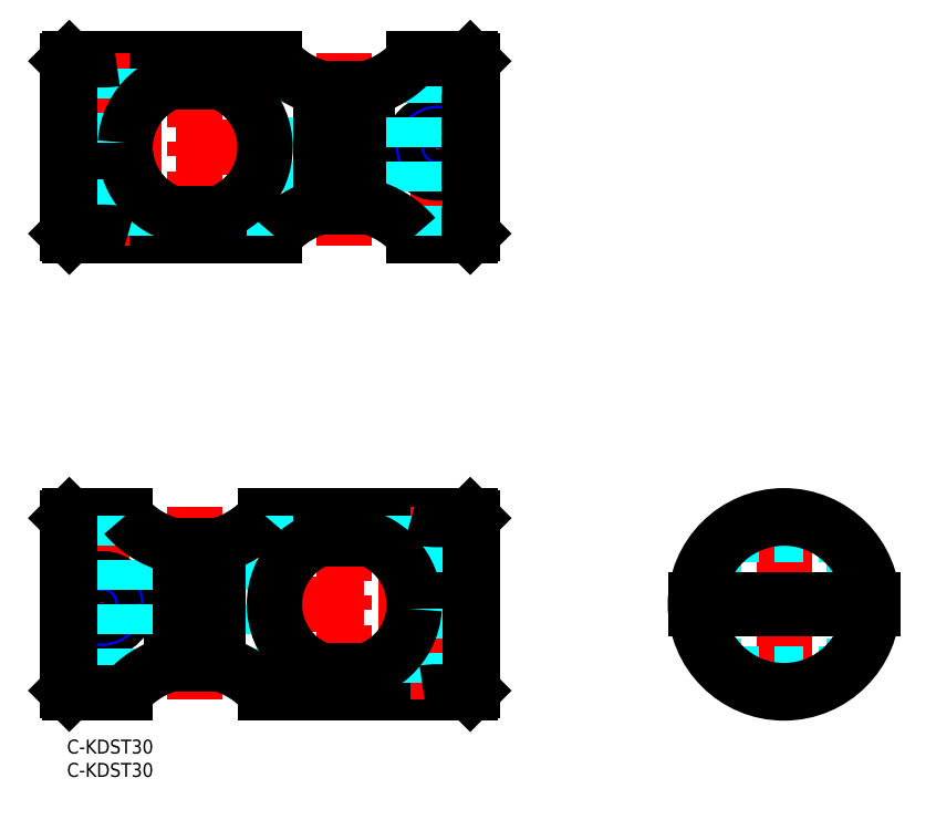
<metadata>
{"format":"dxf","ext":"dxf","renderer":"ezdxf+matplotlib","layout":"modelspace","background":"white","min_lineweight":24,"dpi":150}
</metadata>
<code>
0
SECTION
2
ENTITIES
0
INSERT
8
MSM_CONTINUOUS
2
*U32
10
0
20
0
30
0
0
INSERT
8
MSM_CONTINUOUS
2
*U33
10
0
20
0
30
0
0
LINE
8
MSM_CENTER
10
132.8
20
29
30
0
11
174.8
21
29
31
0
0
LINE
8
MSM_CENTER
10
153.8
20
50
30
0
11
153.8
21
8
31
0
0
CIRCLE
8
MSM_CONTINUOUS
10
153.8
20
29
30
0
40
19
0
LINE
8
MSM_DASHED
10
138.8
20
40.66
30
0
11
138.8
21
17.34
31
0
0
LINE
8
MSM_DASHED
10
168.8
20
40.66
30
0
11
168.8
21
17.34
31
0
0
LINE
8
MSM_DASHED
10
142.1
20
44
30
0
11
165.5
21
44
31
0
0
LINE
8
MSM_DASHED
10
142.1
20
14
30
0
11
165.5
21
14
31
0
0
ARC
8
MSM_CONTINUOUS
10
153.8
20
29
30
0
40
18.5
50
183.1
51
356.9
0
LINE
8
MSM_CONTINUOUS
10
32.5
20
146
30
0
11
44.5
21
146
31
0
0
LINE
8
MSM_CONTINUOUS
10
22.5
20
146
30
0
11
10.5
21
146
31
0
0
LINE
8
MSM_CONTINUOUS
10
1.42e-14
20
145.5
30
0
11
0.5
21
146
31
0
0
LINE
8
MSM_CONTINUOUS
10
32.5
20
108
30
0
11
44.5
21
108
31
0
0
LINE
8
MSM_CONTINUOUS
10
22.5
20
108
30
0
11
13
21
108
31
0
0
LINE
8
MSM_CENTER
10
59.5
20
106
30
0
11
59.5
21
148
31
0
0
LINE
8
MSM_CENTER
10
27.5
20
106
30
0
11
27.5
21
148
31
0
0
LINE
8
MSM_CONTINUOUS
10
0
20
108.5
30
0
11
0
21
126
31
0
0
LINE
8
MSM_CONTINUOUS
10
0.5
20
108
30
0
11
0
21
108.5
31
0
0
LINE
8
MSM_CONTINUOUS
10
0
20
128
30
0
11
1.42e-14
21
145.5
31
0
0
LINE
8
MSM_CENTER
10
-2
20
127
30
0
11
89
21
127
31
0
0
LINE
8
MSM_CENTER
10
7.5
20
106
30
0
11
7.5
21
148
31
0
0
LINE
8
MSM_CONTINUOUS
10
22.5
20
108
30
0
11
22.5
21
112.9
31
0
0
LINE
8
MSM_CONTINUOUS
10
22.5
20
141.1
30
0
11
22.5
21
146
31
0
0
LINE
8
MSM_CONTINUOUS
10
32.5
20
108
30
0
11
32.5
21
112.9
31
0
0
LINE
8
MSM_CONTINUOUS
10
32.5
20
141.1
30
0
11
32.5
21
146
31
0
0
LINE
8
MSM_DASHED
10
44.5
20
108
30
0
11
44.5
21
146
31
0
0
ARC
8
MSM_CONTINUOUS
10
27.5
20
83.25
30
0
40
25.25
50
78.58
51
101.4
0
ARC
8
MSM_CONTINUOUS
10
27.5
20
170.8
30
0
40
25.25
50
258.6
51
281.4
0
LINE
8
MSM_CONTINUOUS
10
54.5
20
114.3
30
0
11
54.5
21
139.7
31
0
0
LINE
8
MSM_CONTINUOUS
10
64.5
20
114.3
30
0
11
64.5
21
139.7
31
0
0
LINE
8
MSM_DASHED
10
4.2
20
114.5
30
0
11
4.2
21
126
31
0
0
LINE
8
MSM_DASHED
10
10.8
20
114.5
30
0
11
10.8
21
126
31
0
0
LINE
8
MSM_DASHED
10
13
20
114.5
30
0
11
2
21
114.5
31
0
0
LINE
8
MSM_DASHED
10
2
20
108
30
0
11
2
21
114.5
31
0
0
LINE
8
MSM_DASHED
10
13
20
108
30
0
11
13
21
114.5
31
0
0
LINE
8
MSM_CONTINUOUS
10
12.53
20
126
30
0
11
0
21
126
31
0
0
LINE
8
MSM_CONTINUOUS
10
12.53
20
128
30
0
11
0
21
128
31
0
0
LINE
8
MSM_DASHED
10
4.5
20
128
30
0
11
4.5
21
146
31
0
0
LINE
8
MSM_DASHED
10
10.5
20
128
30
0
11
10.5
21
146
31
0
0
LINE
8
MSM_DASHED
10
9.958
20
128
30
0
11
9.958
21
145.9
31
0
0
LINE
8
MSM_DASHED
10
5.042
20
128
30
0
11
5.042
21
145.9
31
0
0
ARC
8
MSM_CONTINUOUS
10
27.5
20
127
30
0
40
15
50
183.8
51
176.2
0
LINE
8
MSM_CONTINUOUS
10
0.5
20
108
30
0
11
0.5
21
126
31
0
0
LINE
8
MSM_CONTINUOUS
10
0.5
20
128
30
0
11
0.5
21
146
31
0
0
LINE
8
MSM_CONTINUOUS
10
172.8
20
30
30
0
11
134.8
21
30
31
0
0
LINE
8
MSM_CONTINUOUS
10
172.8
20
28
30
0
11
134.8
21
28
31
0
0
ARC
8
MSM_CONTINUOUS
10
153.8
20
29
30
0
40
18.5
50
3.099
51
176.9
0
ARC
8
MSM_CONTINUOUS
10
59.5
20
145.5
30
0
40
7.65
50
229.2
51
310.8
0
ARC
8
MSM_CONTINUOUS
10
59.43
20
158.6
30
0
40
19.52
50
220.1
51
255.4
0
ARC
8
MSM_CONTINUOUS
10
59.5
20
108.5
30
0
40
7.65
50
49.19
51
130.8
0
ARC
8
MSM_CONTINUOUS
10
59.43
20
95.43
30
0
40
19.52
50
104.6
51
139.9
0
ARC
8
MSM_CONTINUOUS
10
7.5
20
164.8
30
0
40
19
50
260.9
51
279.1
0
ARC
8
MSM_CONTINUOUS
10
7.5
20
89.81
30
0
40
19
50
73.17
51
106.8
0
LINE
8
MSM_CONTINUOUS
10
2
20
108
30
0
11
0.5
21
108
31
0
0
LINE
8
MSM_CONTINUOUS
10
4.5
20
146
30
0
11
0.5
21
146
31
0
0
LINE
8
MSM_CONTINUOUS
10
-5.68e-14
20
47.5
30
0
11
-5.68e-14
21
10.5
31
0
0
LINE
8
MSM_CONTINUOUS
10
54.5
20
10
30
0
11
42.5
21
10
31
0
0
LINE
8
MSM_CONTINUOUS
10
64.5
20
10
30
0
11
76.5
21
10
31
0
0
LINE
8
MSM_CONTINUOUS
10
82.5
20
10
30
0
11
86.5
21
10
31
0
0
LINE
8
MSM_CONTINUOUS
10
87
20
10.5
30
0
11
86.5
21
10
31
0
0
LINE
8
MSM_CONTINUOUS
10
54.5
20
48
30
0
11
42.5
21
48
31
0
0
LINE
8
MSM_CONTINUOUS
10
64.5
20
48
30
0
11
74
21
48
31
0
0
LINE
8
MSM_CONTINUOUS
10
85
20
48
30
0
11
86.5
21
48
31
0
0
LINE
8
MSM_CENTER
10
27.5
20
50
30
0
11
27.5
21
8
31
0
0
LINE
8
MSM_CENTER
10
59.5
20
50
30
0
11
59.5
21
8
31
0
0
LINE
8
MSM_CONTINUOUS
10
87
20
47.5
30
0
11
87
21
30
31
0
0
LINE
8
MSM_CONTINUOUS
10
86.5
20
48
30
0
11
87
21
47.5
31
0
0
LINE
8
MSM_CONTINUOUS
10
87
20
28
30
0
11
87
21
10.5
31
0
0
LINE
8
MSM_CENTER
10
89
20
29
30
0
11
-2
21
29
31
0
0
LINE
8
MSM_CENTER
10
79.5
20
50
30
0
11
79.5
21
8
31
0
0
LINE
8
MSM_CENTER
10
7.5
20
50
30
0
11
7.5
21
8
31
0
0
LINE
8
MSM_CONTINUOUS
10
64.5
20
48
30
0
11
64.5
21
43.14
31
0
0
LINE
8
MSM_CONTINUOUS
10
64.5
20
14.86
30
0
11
64.5
21
10
31
0
0
LINE
8
MSM_CONTINUOUS
10
54.5
20
48
30
0
11
54.5
21
43.14
31
0
0
LINE
8
MSM_CONTINUOUS
10
54.5
20
14.86
30
0
11
54.5
21
10
31
0
0
LINE
8
MSM_DASHED
10
42.5
20
48
30
0
11
42.5
21
10
31
0
0
ARC
8
MSM_CONTINUOUS
10
59.5
20
72.75
30
0
40
25.25
50
258.6
51
281.4
0
ARC
8
MSM_CONTINUOUS
10
59.5
20
-14.75
30
0
40
25.25
50
78.58
51
101.4
0
LINE
8
MSM_CONTINUOUS
10
32.5
20
41.69
30
0
11
32.5
21
16.31
31
0
0
LINE
8
MSM_CONTINUOUS
10
22.5
20
41.69
30
0
11
22.5
21
16.31
31
0
0
CIRCLE
8
MSM_CONTINUOUS
10
7.5
20
29
30
0
40
5.5
0
CIRCLE
8
MSM_CONTINUOUS
10
7.5
20
29
30
0
40
3.3
0
LINE
8
MSM_DASHED
10
82.8
20
41.5
30
0
11
82.8
21
30
31
0
0
LINE
8
MSM_DASHED
10
76.2
20
41.5
30
0
11
76.2
21
30
31
0
0
LINE
8
MSM_DASHED
10
74
20
41.5
30
0
11
85
21
41.5
31
0
0
LINE
8
MSM_DASHED
10
85
20
48
30
0
11
85
21
41.5
31
0
0
LINE
8
MSM_DASHED
10
74
20
48
30
0
11
74
21
41.5
31
0
0
LINE
8
MSM_CONTINUOUS
10
74.47
20
30
30
0
11
87
21
30
31
0
0
LINE
8
MSM_CONTINUOUS
10
74.47
20
28
30
0
11
87
21
28
31
0
0
LINE
8
MSM_DASHED
10
82.5
20
28
30
0
11
82.5
21
10
31
0
0
LINE
8
MSM_DASHED
10
76.5
20
28
30
0
11
76.5
21
10
31
0
0
LINE
8
MSM_DASHED
10
77.04
20
28
30
0
11
77.04
21
10.08
31
0
0
LINE
8
MSM_DASHED
10
81.96
20
28
30
0
11
81.96
21
10.08
31
0
0
ARC
8
MSM_CONTINUOUS
10
59.5
20
29
30
0
40
15
50
3.823
51
356.2
0
CIRCLE
8
MSM_NARROW
10
7.5
20
29
30
0
40
3
0
CIRCLE
8
MSM_CONTINUOUS
10
7.5
20
29
30
0
40
2.458
0
LINE
8
MSM_CONTINUOUS
10
0.5
20
48
30
0
11
0.5
21
10
31
0
0
LINE
8
MSM_CONTINUOUS
10
86.5
20
48
30
0
11
86.5
21
30
31
0
0
LINE
8
MSM_CONTINUOUS
10
86.5
20
28
30
0
11
86.5
21
10
31
0
0
LINE
8
MSM_CONTINUOUS
10
-5.68e-14
20
47.5
30
0
11
0.5
21
48
31
0
0
ARC
8
MSM_CONTINUOUS
10
27.5
20
10.52
30
0
40
7.65
50
49.19
51
130.8
0
ARC
8
MSM_CONTINUOUS
10
27.57
20
-2.573
30
0
40
19.52
50
40.11
51
75.38
0
ARC
8
MSM_CONTINUOUS
10
27.5
20
47.48
30
0
40
7.65
50
229.2
51
310.8
0
ARC
8
MSM_CONTINUOUS
10
27.57
20
60.57
30
0
40
19.52
50
284.6
51
319.9
0
ARC
8
MSM_CONTINUOUS
10
79.5
20
-8.762
30
0
40
19
50
80.92
51
99.08
0
ARC
8
MSM_CONTINUOUS
10
79.5
20
66.19
30
0
40
19
50
253.2
51
286.8
0
LINE
8
MSM_CONTINUOUS
10
0.5
20
48
30
0
11
12.5
21
48
31
0
0
LINE
8
MSM_DASHED
10
12.5
20
48
30
0
11
12.5
21
10
31
0
0
ARC
8
MSM_CONTINUOUS
10
27.43
20
60.57
30
0
40
19.52
50
220.1
51
255.4
0
LINE
8
MSM_CONTINUOUS
10
-5.68e-14
20
10.5
30
0
11
0.5
21
10
31
0
0
LINE
8
MSM_CONTINUOUS
10
0.5
20
10
30
0
11
12.5
21
10
31
0
0
ARC
8
MSM_CONTINUOUS
10
27.43
20
-2.573
30
0
40
19.52
50
104.6
51
139.9
0
LINE
8
MSM_CONTINUOUS
10
87
20
108.5
30
0
11
87
21
145.5
31
0
0
LINE
8
MSM_CENTER
10
79.5
20
106
30
0
11
79.5
21
148
31
0
0
CIRCLE
8
MSM_CONTINUOUS
10
79.5
20
127
30
0
40
5.5
0
CIRCLE
8
MSM_CONTINUOUS
10
79.5
20
127
30
0
40
3.3
0
CIRCLE
8
MSM_NARROW
10
79.5
20
127
30
0
40
3
0
CIRCLE
8
MSM_CONTINUOUS
10
79.5
20
127
30
0
40
2.458
0
LINE
8
MSM_CONTINUOUS
10
86.5
20
108
30
0
11
86.5
21
146
31
0
0
LINE
8
MSM_CONTINUOUS
10
87
20
108.5
30
0
11
86.5
21
108
31
0
0
LINE
8
MSM_CONTINUOUS
10
86.5
20
108
30
0
11
74.5
21
108
31
0
0
LINE
8
MSM_DASHED
10
74.5
20
108
30
0
11
74.5
21
146
31
0
0
ARC
8
MSM_CONTINUOUS
10
59.57
20
95.43
30
0
40
19.52
50
40.11
51
75.38
0
LINE
8
MSM_CONTINUOUS
10
87
20
145.5
30
0
11
86.5
21
146
31
0
0
LINE
8
MSM_CONTINUOUS
10
86.5
20
146
30
0
11
74.5
21
146
31
0
0
ARC
8
MSM_CONTINUOUS
10
59.57
20
158.6
30
0
40
19.52
50
284.6
51
319.9
0
ENDSEC
0
EOF

</code>
